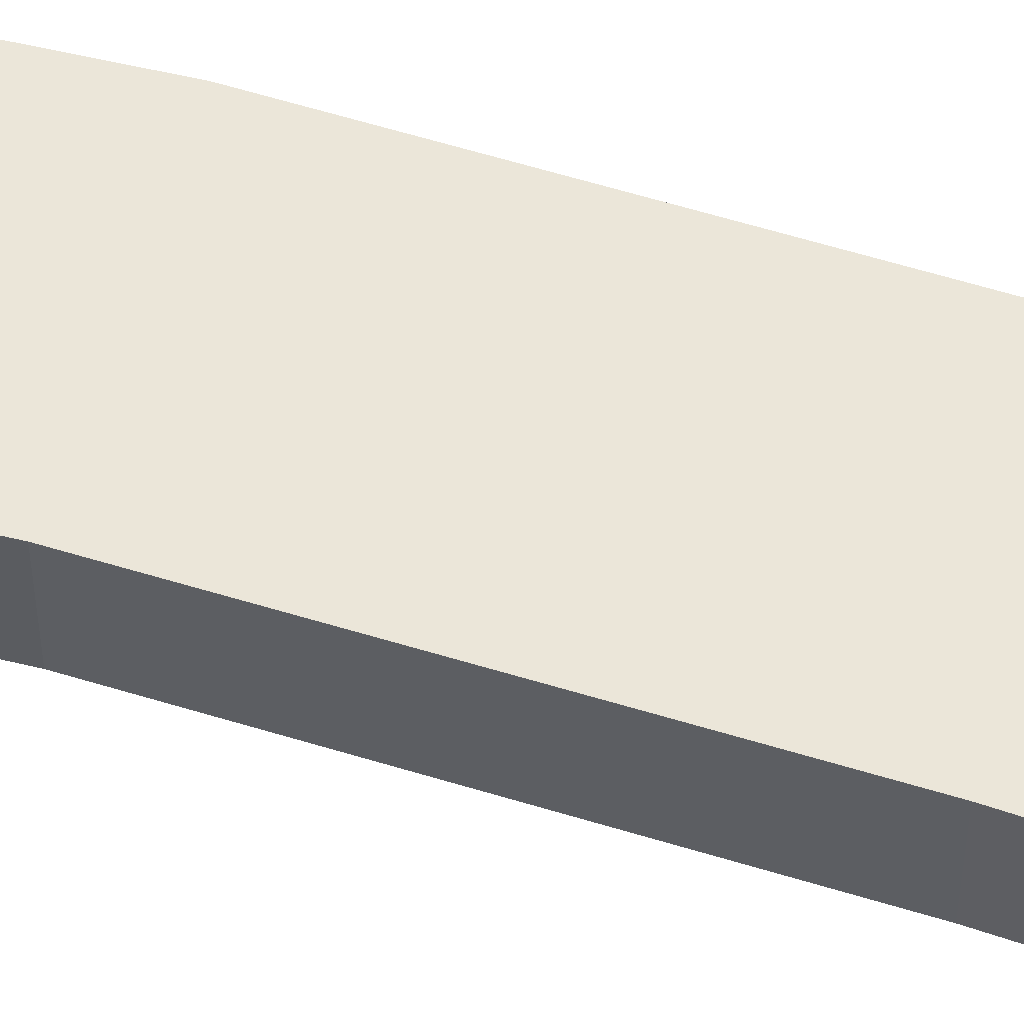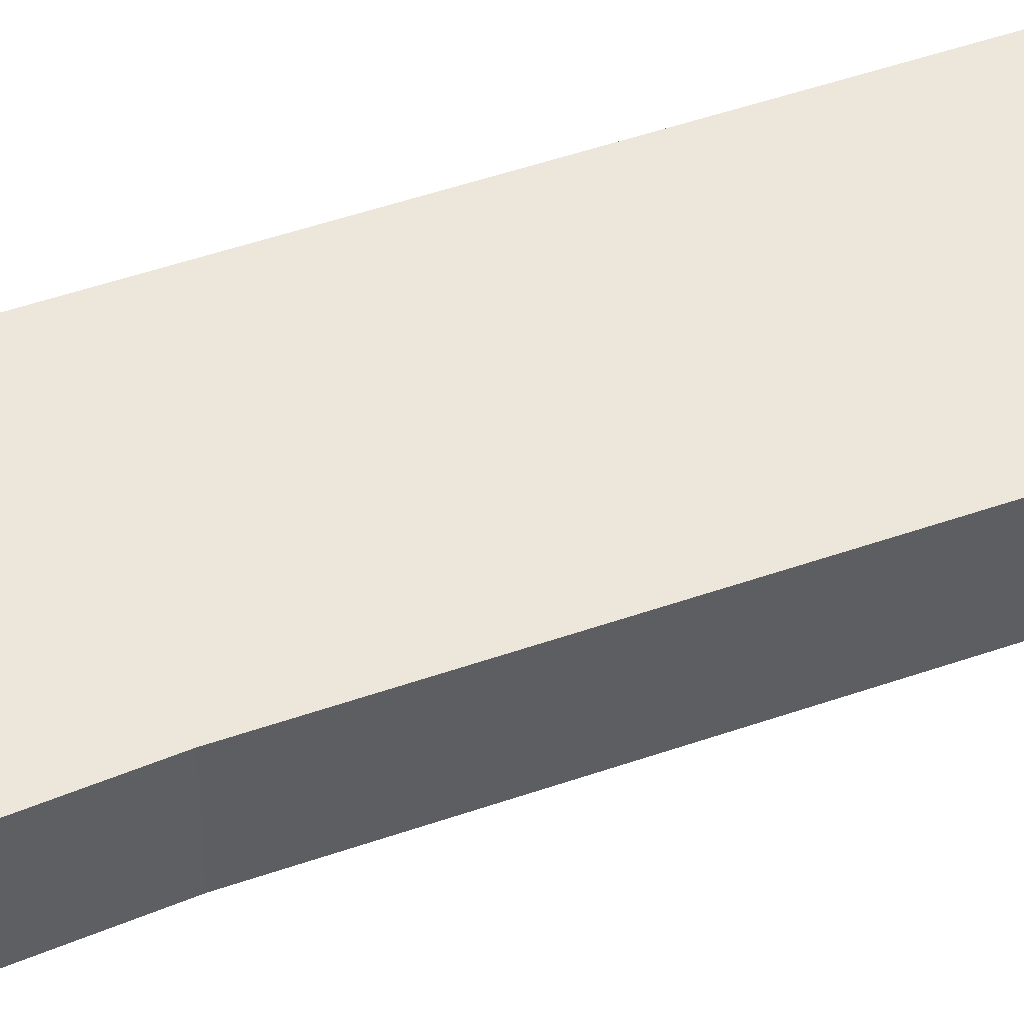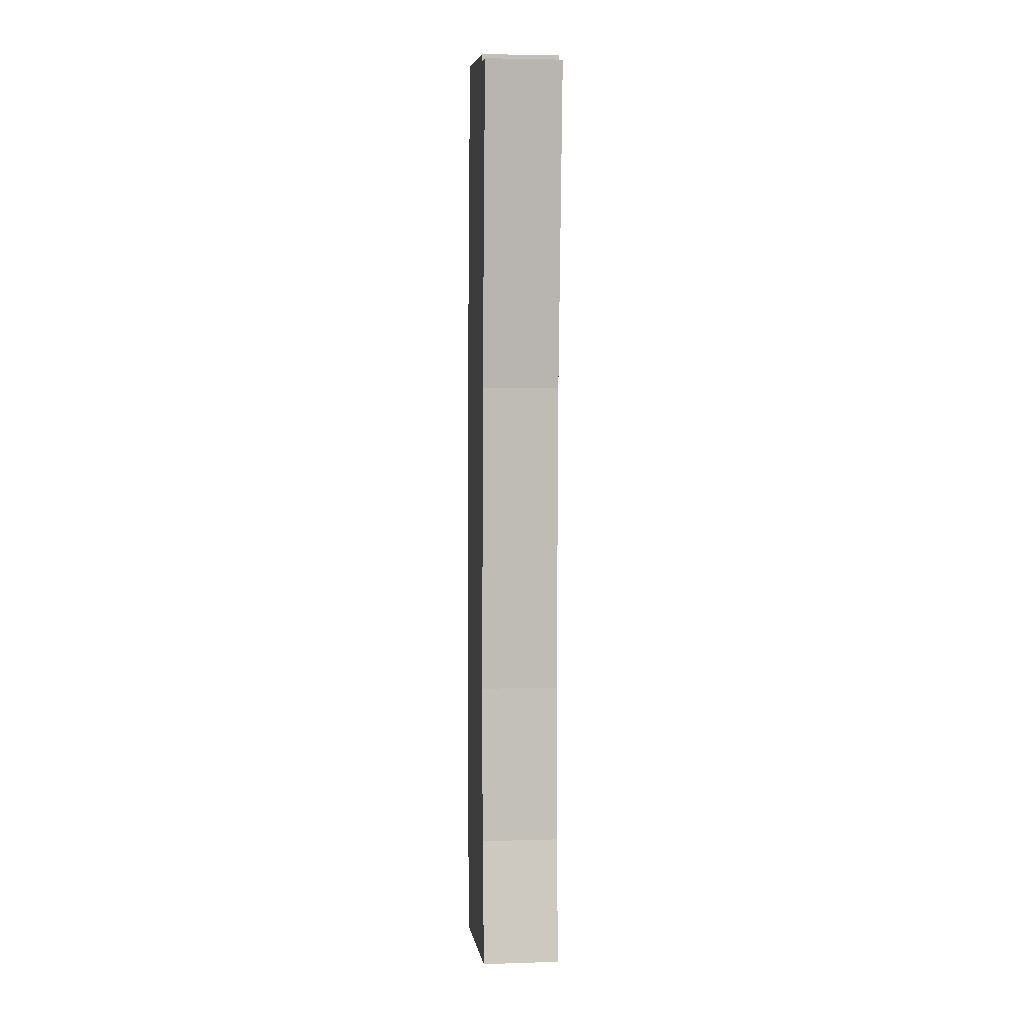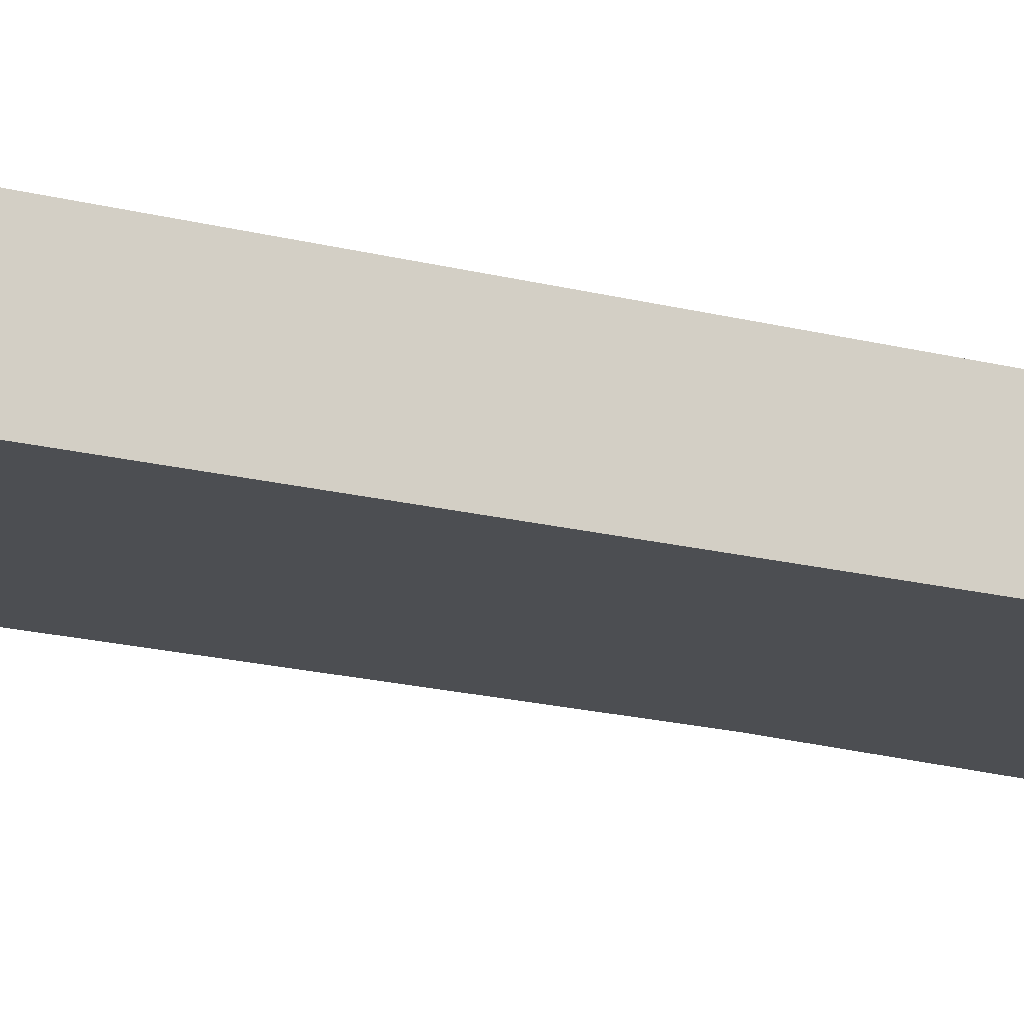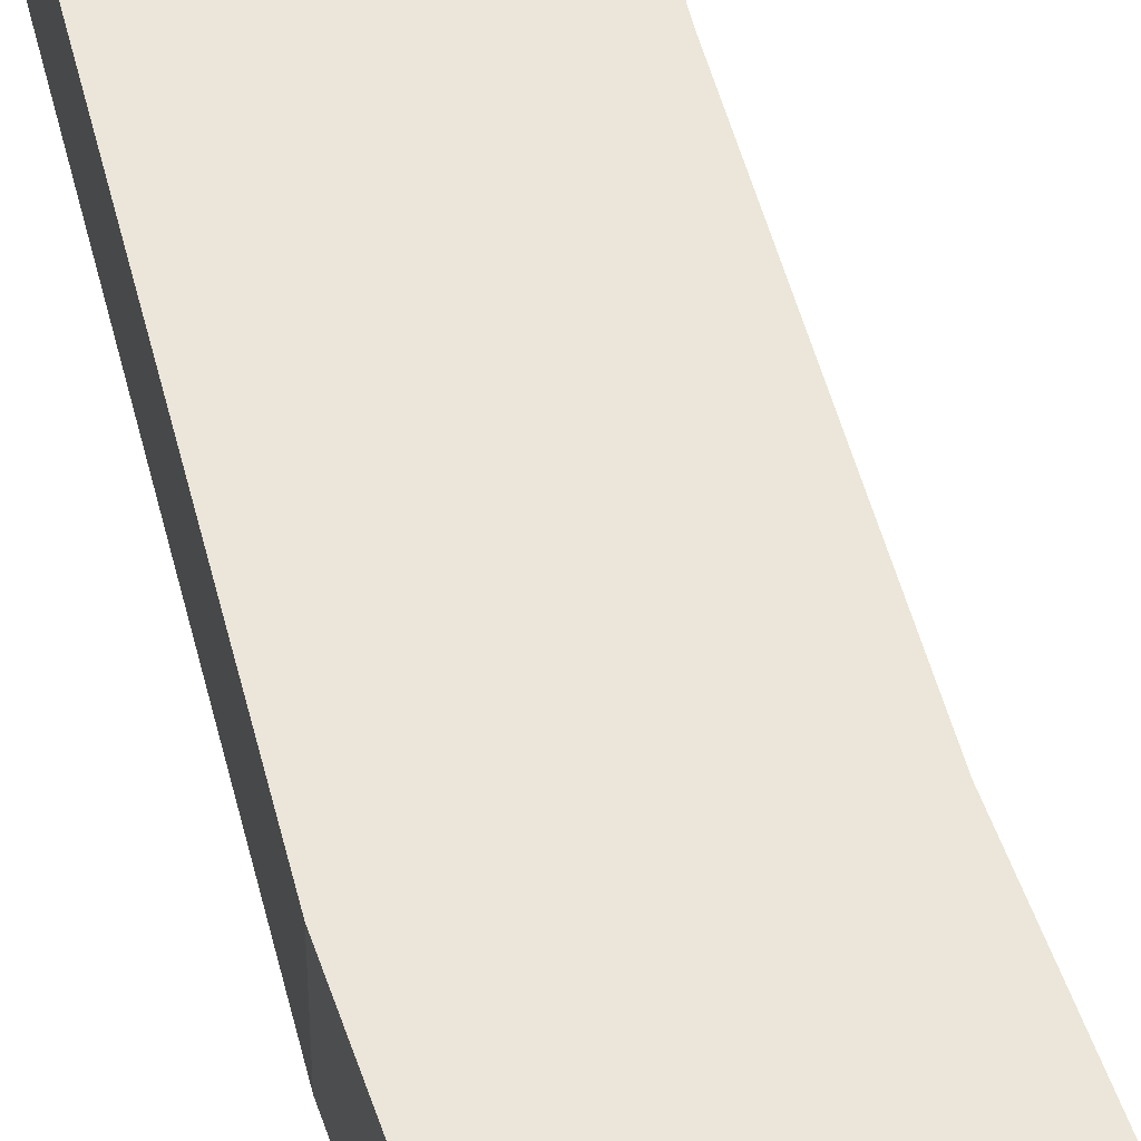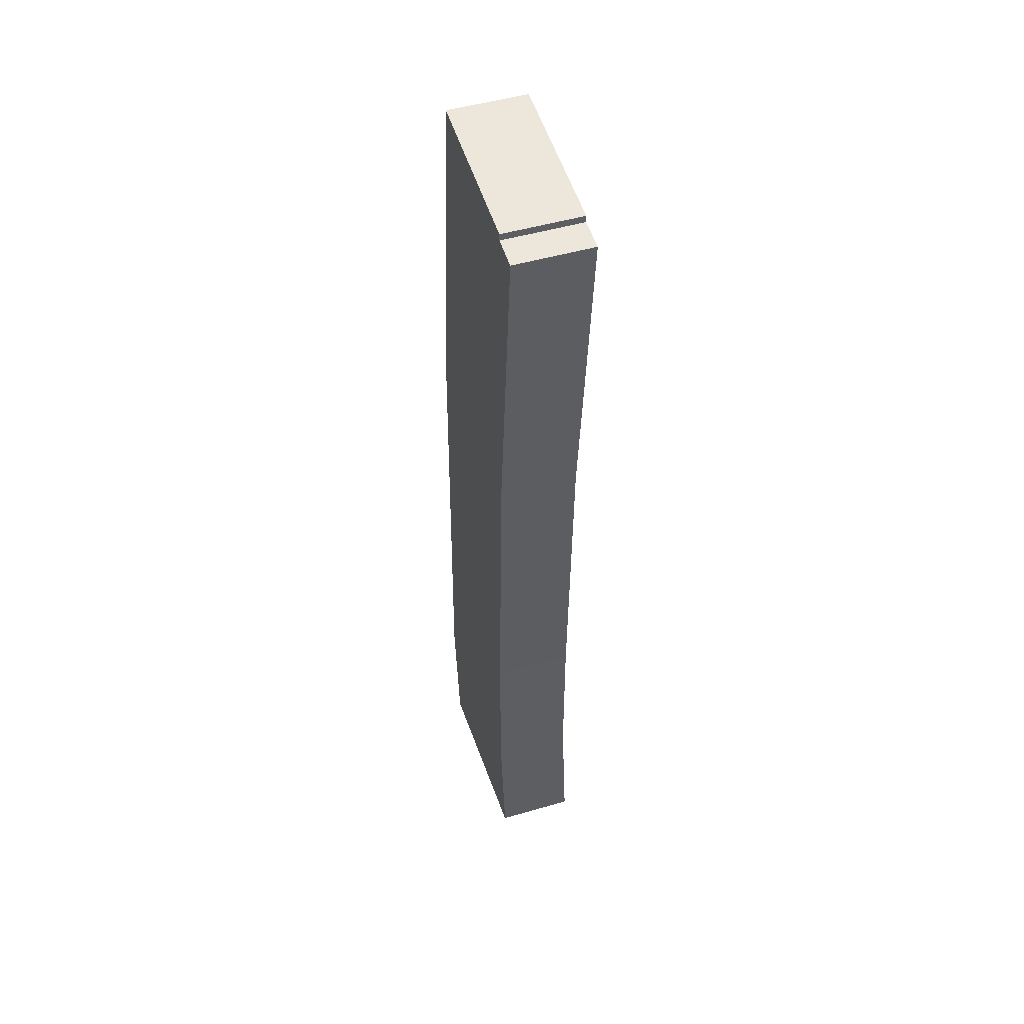
<metadata>
{"format":"obj","ext":"obj","renderer":"f3d","projection":"perspective","resolution":1024,"background":"white","views":[{"elev":57.0,"azim":109.5,"up":"+Y"},{"elev":51.1,"azim":70.8,"up":"+Y"},{"elev":3.9,"azim":84.1,"up":"+Z"},{"elev":-16.5,"azim":-117.6,"up":"+Y"},{"elev":48.2,"azim":-12.0,"up":"+Y"},{"elev":49.4,"azim":72.1,"up":"+Z"}]}
</metadata>
<code>
v  2.419 2.247 24.12
v  1.251 2.247 23.92
v  1.283 2.247 24.24
v  0.314 2.247 14.42
v  0 2.247 1.376e-16
v  2.85 2.247 24.08
v  5.817 2.247 23.79
v  0.432 2.247 -3.756
v  5.568 2.247 5.089
v  5.59 2.247 0.456
v  5.874 2.247 -1.97
v  6.016 2.247 -3.182
v  5.818 2.247 23.59
v  5.824 2.247 14.09
v  6.688 2.247 23.51
v  6.016 1.948e-16 -3.182
v  0.432 2.3e-16 -3.756
v  0 0 0
v  0.314 -8.829e-16 14.42
v  1.251 -1.464e-15 23.92
v  1.283 -1.484e-15 24.24
v  2.419 -1.477e-15 24.12
v  2.85 -1.475e-15 24.08
v  5.817 -1.456e-15 23.79
v  5.818 -1.444e-15 23.59
v  6.688 -1.439e-15 23.51
v  5.874 1.206e-16 -1.97
v  5.59 -2.792e-17 0.456
v  5.824 -8.626e-16 14.09
v  5.568 -3.116e-16 5.089
g defaultobject
f 1 2 3
f 2 1 4
f 4 1 5
f 5 1 6
f 5 6 7
f 5 7 8
f 8 7 9
f 8 9 10
f 8 10 11
f 8 11 12
f 9 7 13
f 9 13 14
f 14 13 15
f 16 8 12
f 8 16 17
f 18 4 5
f 4 18 19
f 19 2 4
f 2 19 20
f 2 20 3
f 3 20 21
f 17 5 8
f 5 17 18
f 21 1 3
f 1 21 6
f 6 21 7
f 7 21 22
f 7 22 23
f 7 23 24
f 25 15 13
f 15 25 26
f 24 13 7
f 13 24 25
f 11 16 12
f 16 11 10
f 16 10 27
f 27 10 28
f 26 14 15
f 14 26 29
f 29 9 14
f 9 29 30
f 30 10 9
f 10 30 28
f 20 22 21
f 22 20 19
f 22 19 23
f 23 19 24
f 24 19 25
f 25 19 26
f 26 19 29
f 29 19 18
f 29 18 30
f 30 18 28
f 28 18 17
f 28 17 27
f 27 17 16

</code>
